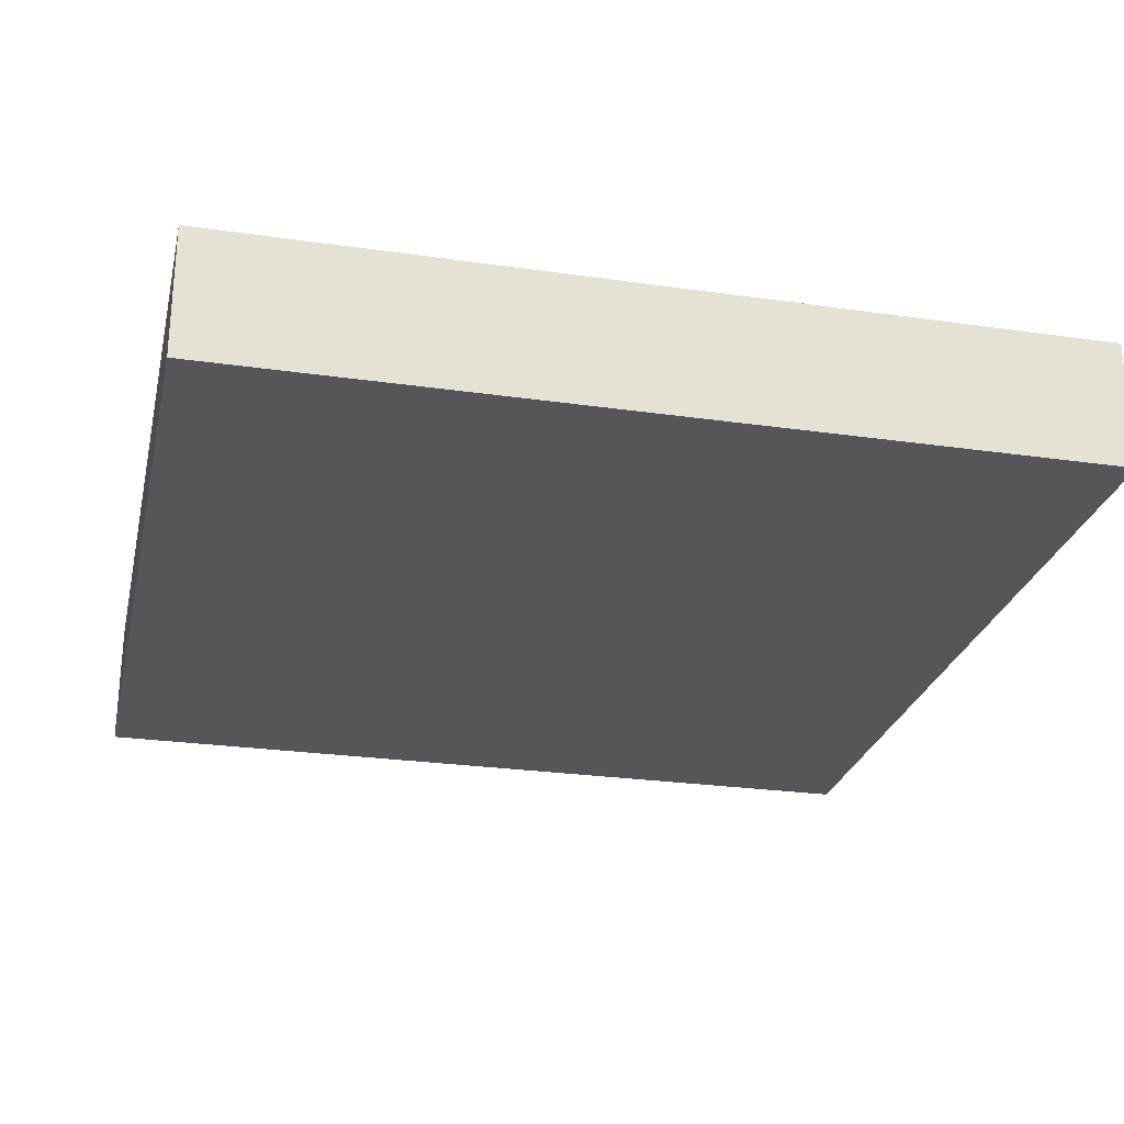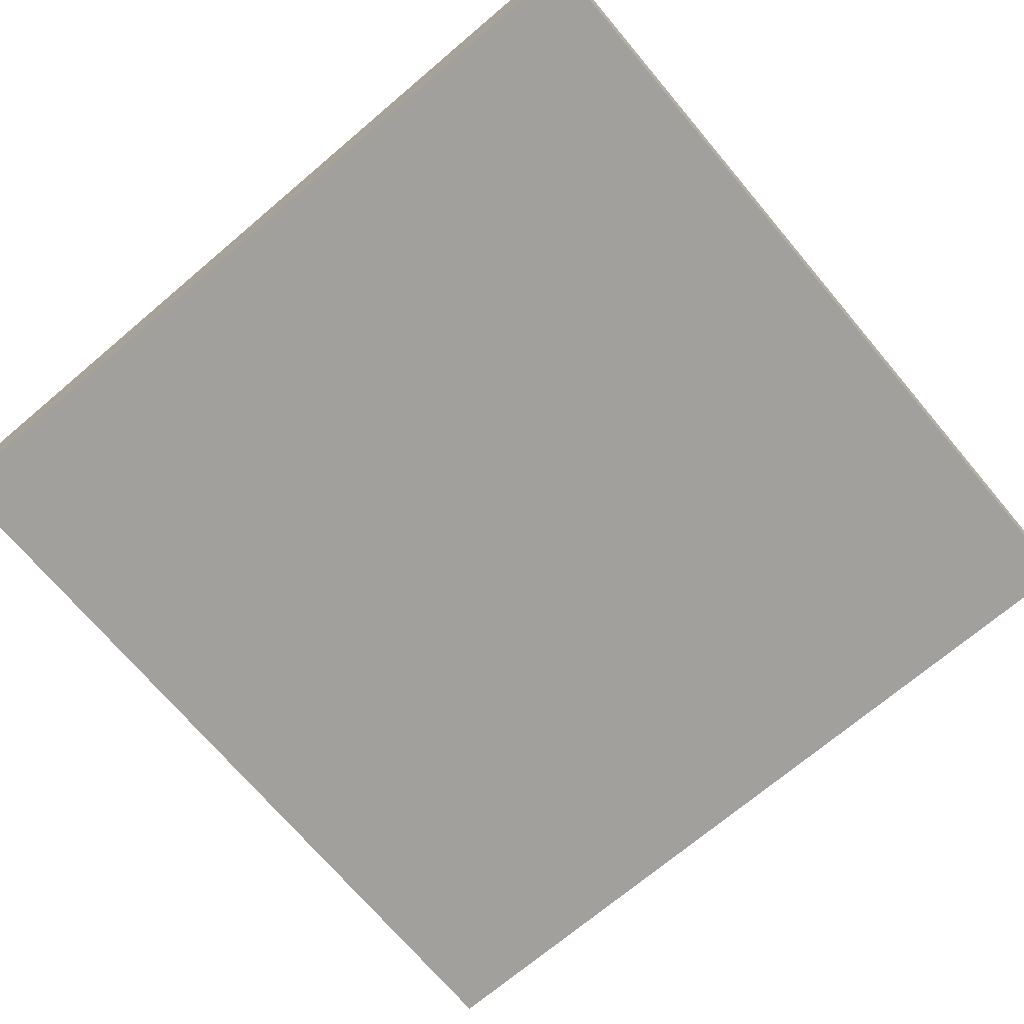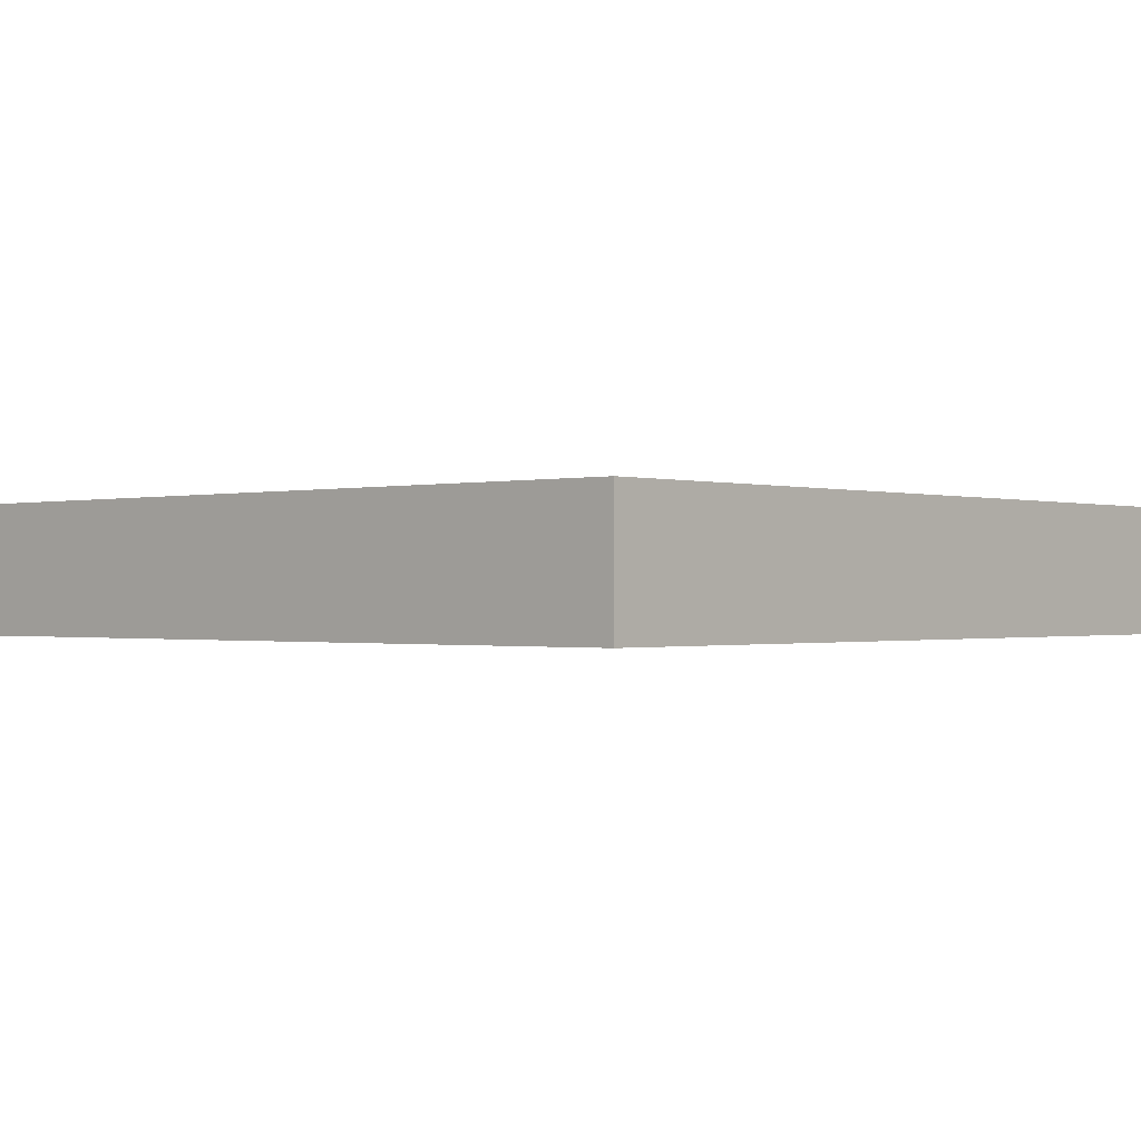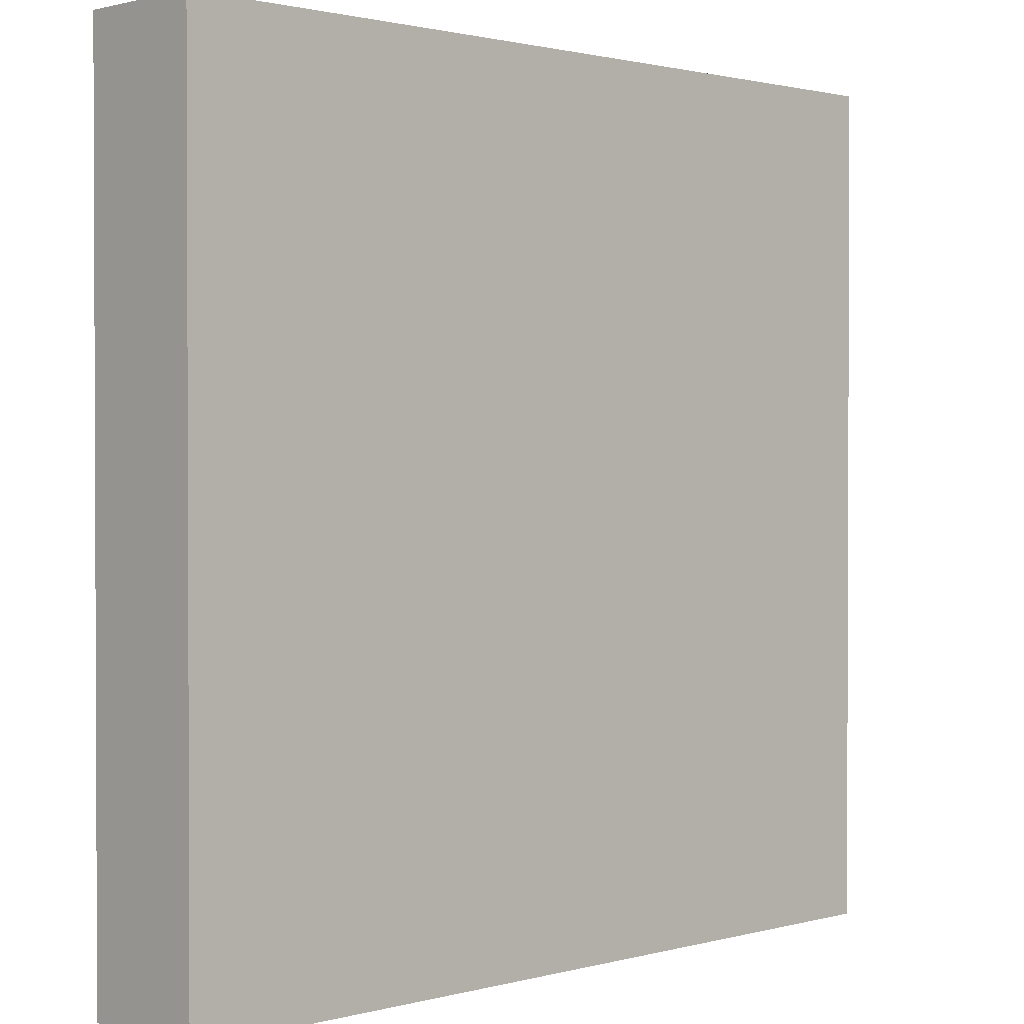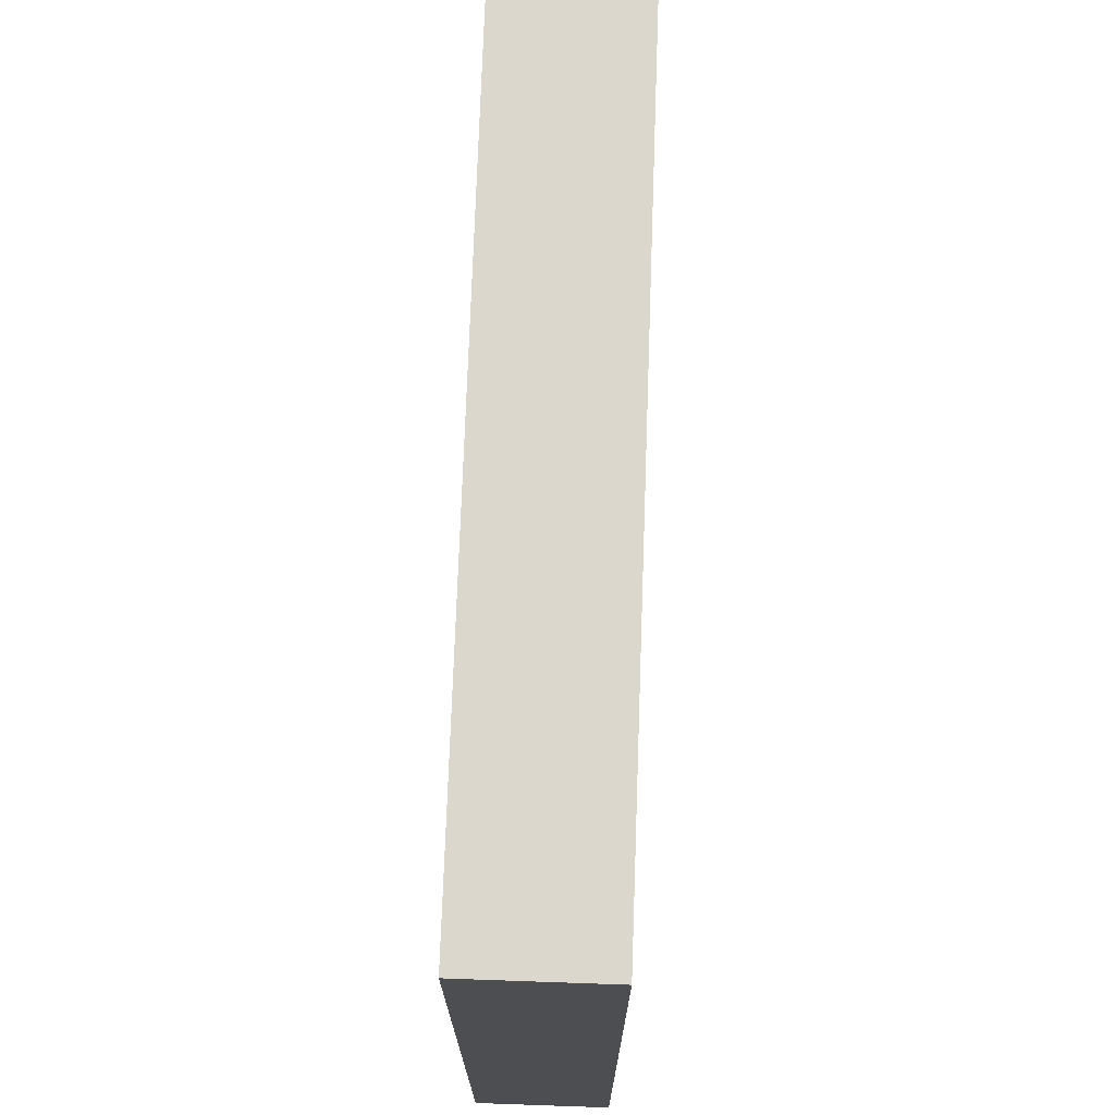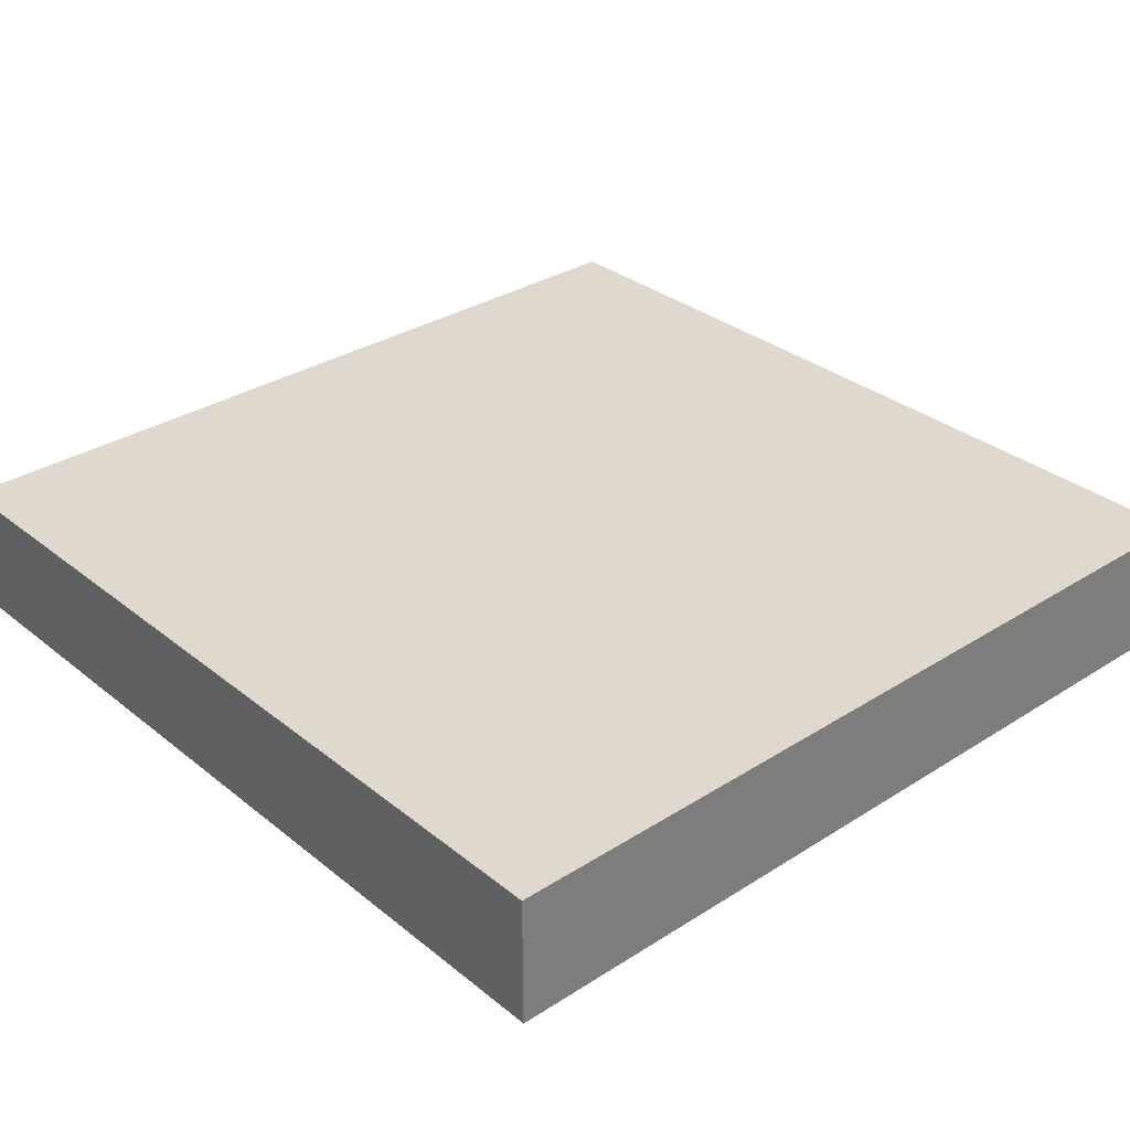
<metadata>
{"format":"obj","ext":"obj","renderer":"f3d","projection":"perspective","resolution":1024,"background":"white","views":[{"elev":-26.1,"azim":-102.8,"up":"+Y"},{"elev":-71.6,"azim":40.2,"up":"+Y"},{"elev":-0.6,"azim":-48.1,"up":"+Y"},{"elev":1.3,"azim":135.8,"up":"+Z"},{"elev":73.1,"azim":92.0,"up":"+Z"},{"elev":31.9,"azim":-131.8,"up":"+Y"}]}
</metadata>
<code>
o Water
v 0 0.455 -3
v 0 -0 -3
v 0 0 0
v 0 0.455 -0
v 3 0.455 -3
v 3 -0 -3
v 3 0.455 -0
v 3 0 0
f 2 4 1
f 6 1 5
f 8 5 7
f 3 7 4
f 8 2 6
f 7 1 4
f 2 3 4
f 6 2 1
f 8 6 5
f 3 8 7
f 8 3 2
f 7 5 1

</code>
